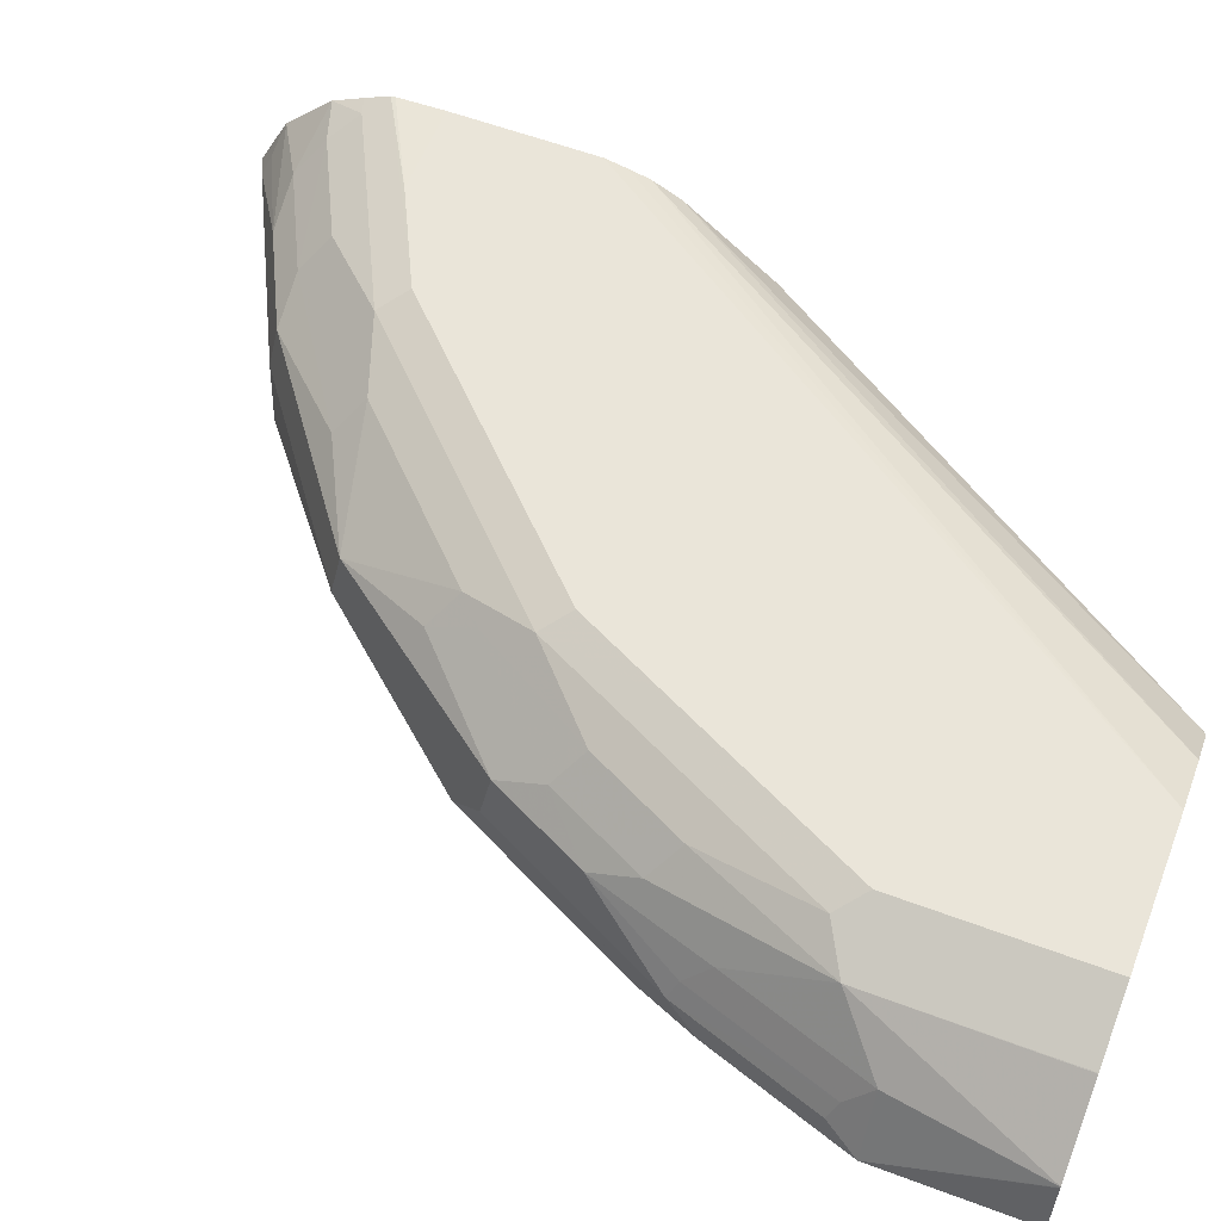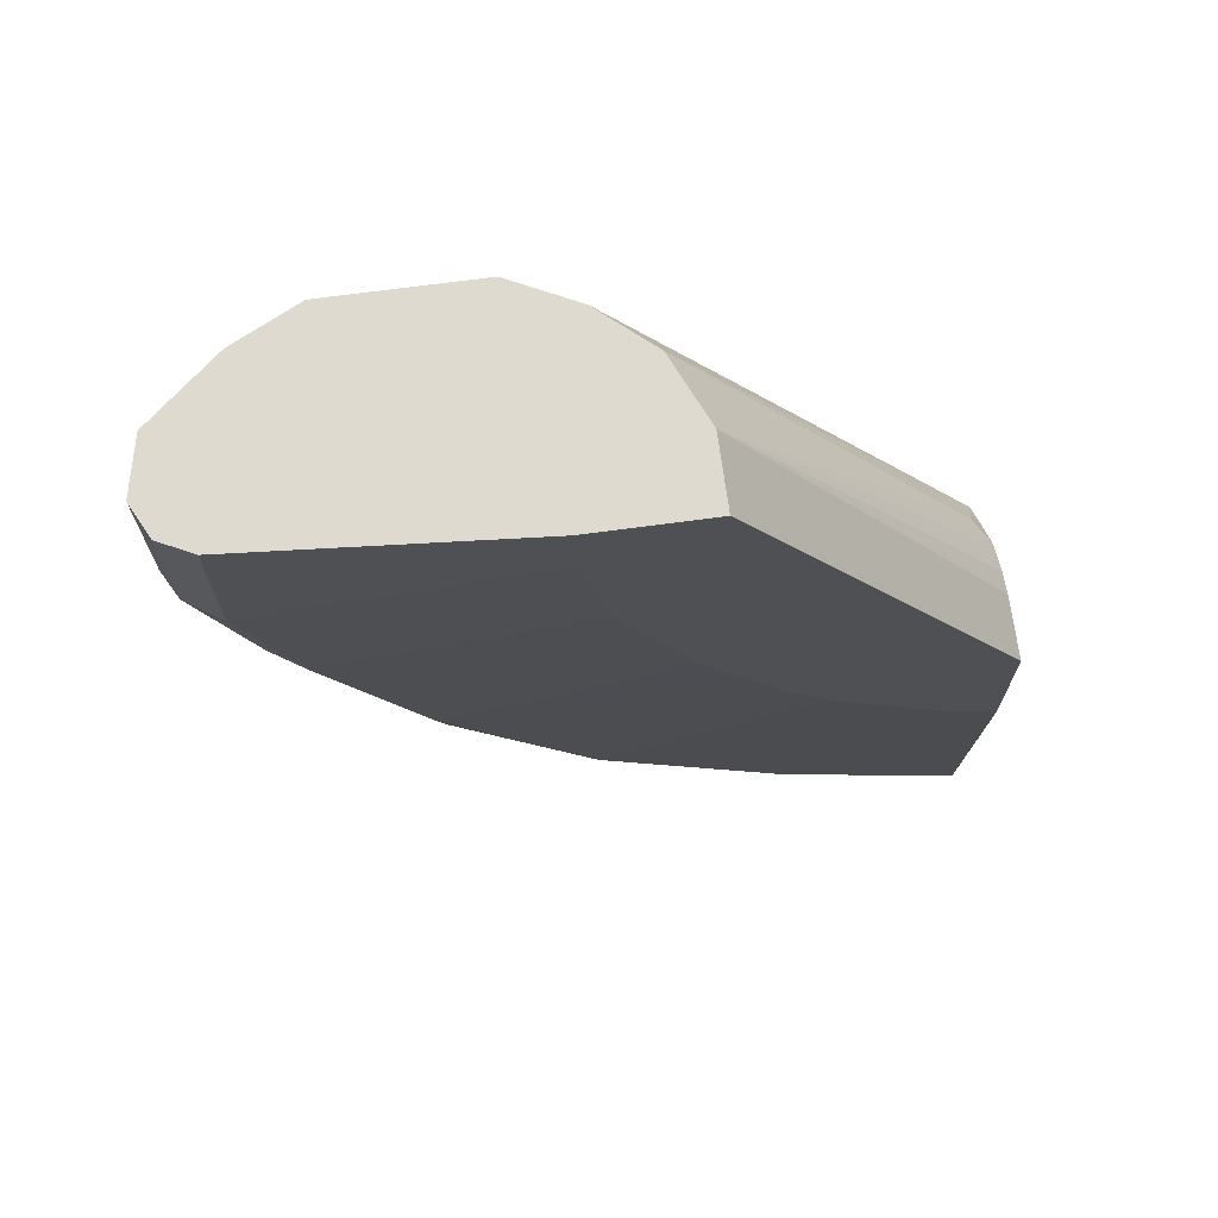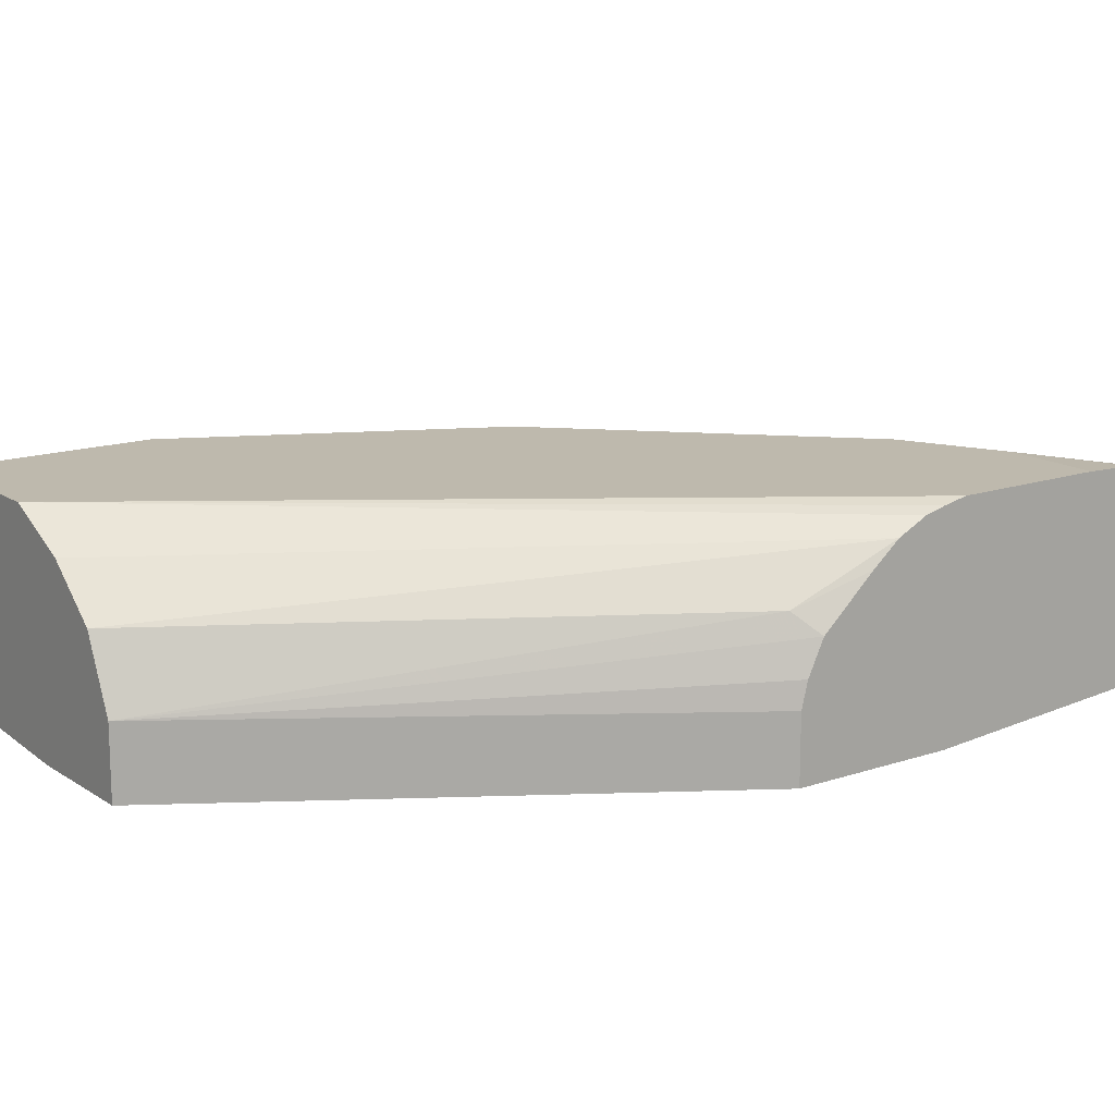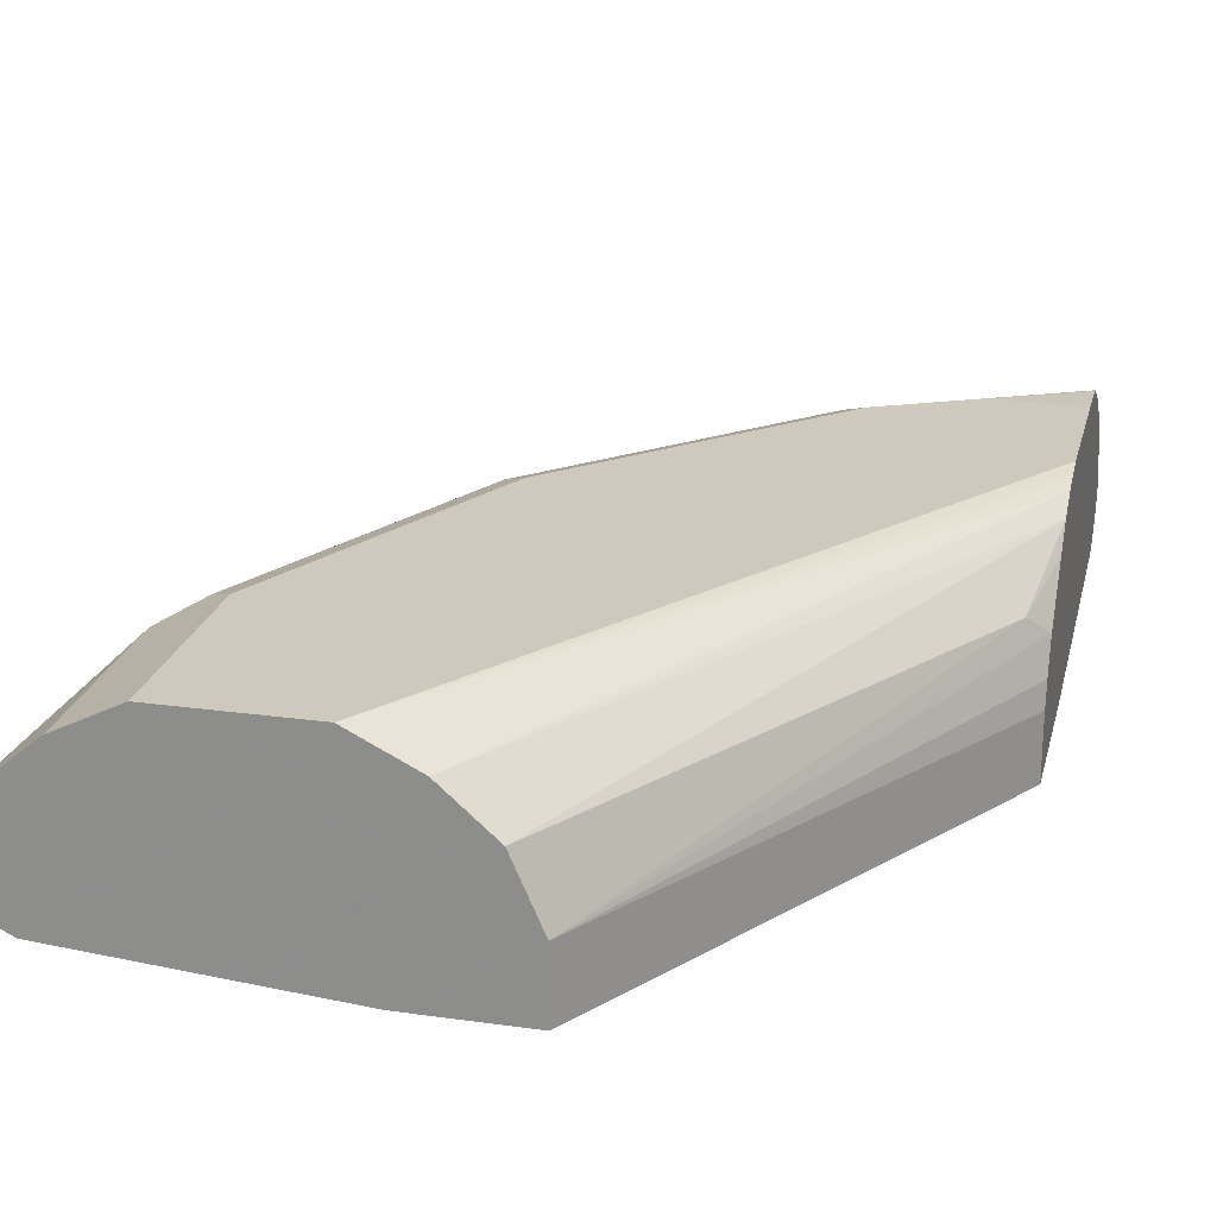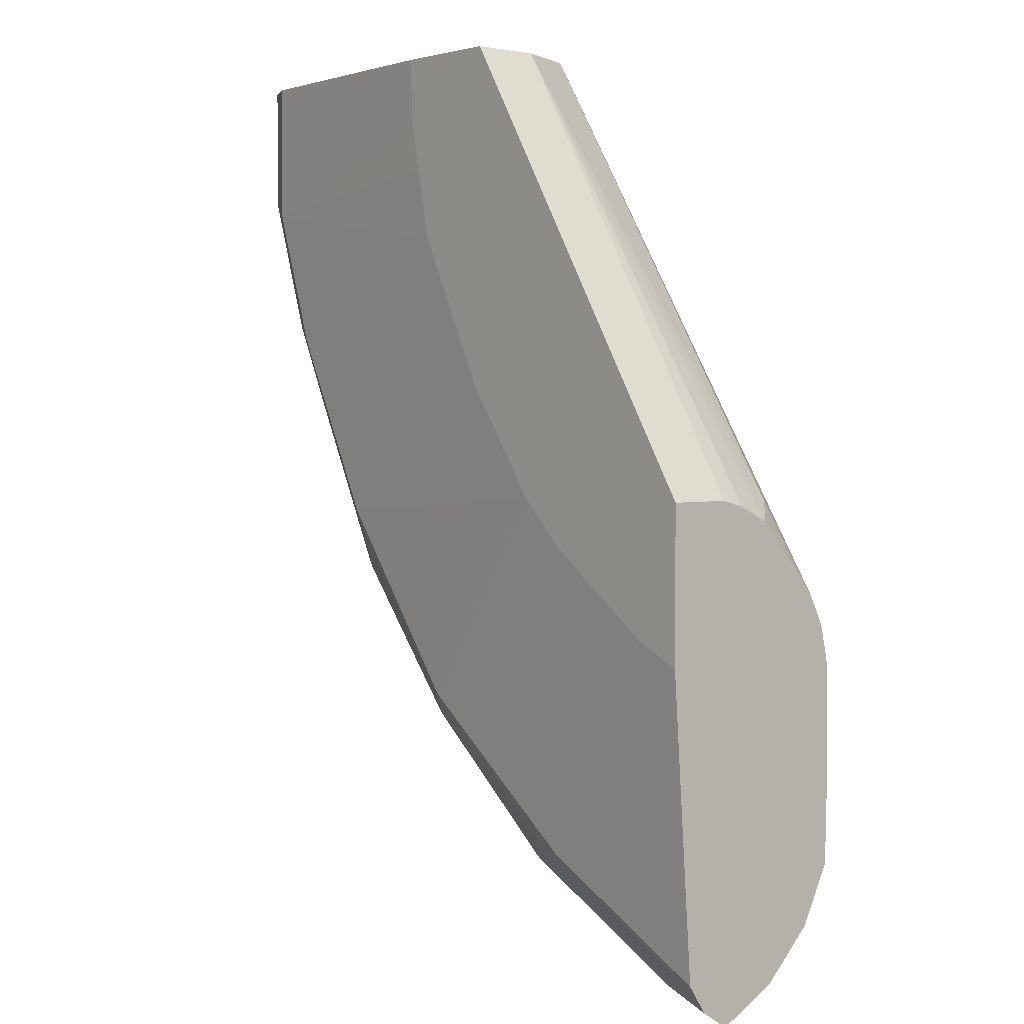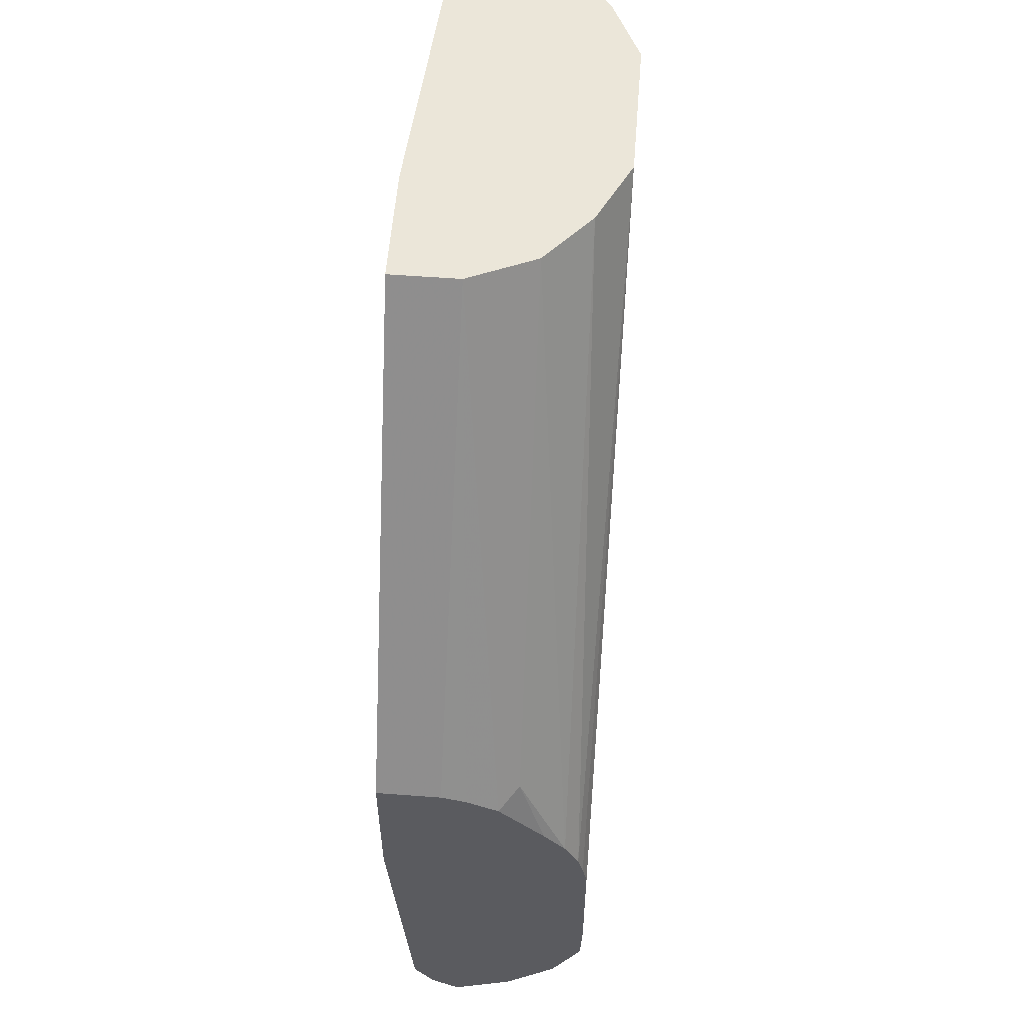
<metadata>
{"format":"obj","ext":"obj","renderer":"f3d","projection":"perspective","resolution":1024,"background":"white","views":[{"elev":58.3,"azim":-68.8,"up":"+Y"},{"elev":70.8,"azim":-7.6,"up":"+Z"},{"elev":15.1,"azim":54.0,"up":"+Y"},{"elev":22.6,"azim":13.5,"up":"+Y"},{"elev":2.7,"azim":49.5,"up":"+Z"},{"elev":56.5,"azim":94.5,"up":"+Z"}]}
</metadata>
<code>
v -0.2567 0.6313 -0.3633
v -0.2567 0.5889 -0.3633
v -0.2567 0.6476 -0.3673
v -0.444 0.6343 -0.06288
v -0.2567 0.5889 -0.4663
v -0.444 0.5889 -0.06288
v -0.2567 0.669 -0.3776
v -0.4632 0.6786 -0.06288
v -0.2696 0.6818 -0.3648
v -0.2674 0.5889 -0.4609
v -0.3172 0.6026 -0.6343
v -0.2567 0.6032 -0.6653
v -0.52 0.5889 -0.06288
v -0.2567 0.6992 -0.4108
v -0.4969 0.7083 -0.06288
v -0.2567 0.7136 -0.4281
v -0.3806 0.6026 -0.6025
v -0.2893 0.5889 -0.45
v -0.407 0.6079 -0.5973
v -0.2696 0.6184 -0.6818
v -0.2567 0.6056 -0.6689
v -0.6977 0.6026 -0.06288
v -0.6977 0.6026 -0.1586
v -0.5176 0.5889 -0.1044
v -0.518 0.7188 -0.06288
v -0.2567 0.723 -0.447
v -0.3277 0.5889 -0.4228
v -0.3647 0.5889 -0.3964
v -0.5074 0.6026 -0.5074
v -0.4229 0.6237 -0.6131
v -0.296 0.6237 -0.6766
v -0.5233 0.6184 -0.5232
v -0.2567 0.6313 -0.6947
v -0.2567 0.6159 -0.6844
v -0.7188 0.6131 -0.06288
v -0.5074 0.5889 -0.1586
v -0.511 0.5889 -0.1406
v -0.7188 0.6131 -0.148
v -0.6871 0.6131 -0.2432
v -0.666 0.6026 -0.2537
v -0.5006 0.5889 -0.1881
v -0.5391 0.7294 -0.06288
v -0.2567 0.7264 -0.4608
v -0.3943 0.5889 -0.3669
v -0.3964 0.5889 -0.3648
v -0.6025 0.6026 -0.3805
v -0.5973 0.6079 -0.407
v -0.5285 0.6449 -0.5285
v -0.4017 0.6449 -0.6237
v -0.3806 0.6343 -0.6343
v -0.2567 0.6358 -0.6962
v -0.6131 0.6237 -0.4228
v -0.7294 0.6343 -0.06288
v -0.7294 0.6343 -0.1586
v -0.7136 0.6184 -0.1745
v -0.6977 0.6343 -0.2537
v -0.6765 0.6237 -0.296
v -0.6448 0.6237 -0.3594
v -0.6607 0.6079 -0.2802
v -0.461 0.5889 -0.2674
v -0.4818 0.5889 -0.2259
v -0.4927 0.5889 -0.204
v -0.6342 0.7294 -0.06288
v -0.2567 0.7294 -0.4757
v -0.4229 0.5889 -0.3277
v -0.45 0.5889 -0.2893
v -0.6237 0.6131 -0.37
v -0.6237 0.6449 -0.4017
v -0.5233 0.6739 -0.5232
v -0.3964 0.6739 -0.6184
v -0.3383 0.6449 -0.6554
v -0.2749 0.6449 -0.6871
v -0.2696 0.6581 -0.6818
v -0.2567 0.6731 -0.6776
v -0.6871 0.6449 -0.2749
v -0.7294 0.6349 -0.06288
v -0.7216 0.6699 -0.06288
v -0.7214 0.6703 -0.06288
v -0.7083 0.6766 -0.1586
v -0.7136 0.6581 -0.1745
v -0.7188 0.6449 -0.1798
v -0.666 0.6343 -0.3171
v -0.6556 0.7188 -0.06288
v -0.6342 0.7294 -0.1903
v -0.2567 0.7294 -0.5708
v -0.6184 0.6739 -0.3964
v -0.5074 0.7096 -0.4757
v -0.4758 0.7096 -0.5074
v -0.444 0.7096 -0.5391
v -0.4599 0.6898 -0.555
v -0.555 0.6898 -0.4598
v -0.5391 0.7096 -0.4439
v -0.3647 0.6898 -0.6184
v -0.333 0.6739 -0.6501
v -0.2567 0.6752 -0.6763
v -0.6818 0.6581 -0.2696
v -0.6739 0.662 -0.2855
v -0.6501 0.6739 -0.333
v -0.7212 0.6707 -0.06288
v -0.6765 0.7083 -0.1903
v -0.6765 0.6766 -0.2537
v -0.6763 0.7084 -0.06288
v -0.6501 0.7215 -0.2062
v -0.5708 0.7294 -0.3171
v -0.2567 0.7283 -0.6025
v -0.3172 0.7294 -0.5708
v -0.6184 0.6898 -0.3648
v -0.5233 0.7215 -0.4281
v -0.4599 0.7215 -0.4916
v -0.3964 0.7215 -0.555
v -0.4282 0.7056 -0.555
v -0.555 0.7056 -0.4281
v -0.555 0.7215 -0.3964
v -0.2854 0.7096 -0.6343
v -0.3013 0.6898 -0.6501
v -0.3489 0.7096 -0.6025
v -0.2567 0.7084 -0.6438
v -0.6501 0.6898 -0.3013
v -0.6768 0.7082 -0.06288
v -0.6342 0.7096 -0.2855
v -0.6184 0.7215 -0.2696
v -0.5391 0.7294 -0.3805
v -0.2567 0.7279 -0.6055
v -0.3806 0.7294 -0.5391
v -0.6025 0.7096 -0.3489
v -0.5074 0.7294 -0.4123
v -0.4758 0.7294 -0.4439
v -0.2696 0.7215 -0.6184
v -0.2567 0.7193 -0.6227
f 69 90 70
f 69 89 90
f 69 88 89
f 69 87 88
f 68 75 86
f 54 75 56
f 58 82 75
f 58 67 59
f 56 58 57
f 56 82 58
f 56 75 82
f 63 84 83
f 69 86 91
f 72 94 73
f 69 92 87
f 70 90 93
f 70 93 94
f 70 94 71
f 71 94 72
f 73 95 74
f 73 94 95
f 75 81 80
f 75 80 96
f 75 96 97
f 75 97 98
f 75 98 86
f 54 81 75
f 69 91 92
f 78 99 79
f 48 70 49
f 54 79 80
f 79 99 100
f 42 124 127
f 42 127 126
f 42 126 122
f 42 122 104
f 42 104 84
f 42 84 63
f 45 65 46
f 46 65 66
f 46 66 60
f 47 67 52
f 47 59 67
f 48 52 68
f 48 68 86
f 48 86 69
f 48 69 70
f 49 70 71
f 49 71 50
f 50 71 51
f 51 71 72
f 51 72 73
f 51 73 74
f 52 67 58
f 52 58 75
f 52 75 68
f 53 76 54
f 54 76 77
f 54 77 78
f 54 78 79
f 54 80 81
f 79 100 101
f 98 118 107
f 79 96 80
f 100 118 101
f 100 119 102
f 103 121 125
f 103 125 120
f 104 122 113
f 104 113 121
f 105 123 106
f 106 123 124
f 107 118 120
f 107 120 125
f 107 125 112
f 108 113 122
f 108 122 126
f 100 120 118
f 108 126 127
f 109 124 110
f 109 127 124
f 110 124 128
f 110 128 114
f 110 114 116
f 112 125 113
f 113 125 121
f 114 117 115
f 114 128 117
f 117 128 129
f 123 128 124
f 123 129 128
f 42 106 124
f 108 127 109
f 79 101 96
f 100 103 120
f 98 101 118
f 83 84 103
f 83 103 100
f 83 100 102
f 84 104 121
f 84 121 103
f 85 105 106
f 86 98 107
f 86 107 91
f 87 92 113
f 87 113 108
f 87 108 88
f 88 108 109
f 88 109 89
f 99 119 100
f 89 110 111
f 89 109 110
f 90 111 93
f 91 107 112
f 91 112 92
f 92 112 113
f 93 114 115
f 93 115 94
f 93 111 110
f 93 110 116
f 93 116 114
f 94 115 95
f 96 101 97
f 97 101 98
f 89 111 90
f 42 85 106
f 95 115 117
f 42 43 64
f 2 66 65
f 2 65 45
f 42 64 85
f 2 45 44
f 2 44 28
f 2 28 27
f 2 27 18
f 2 18 10
f 2 10 5
f 3 7 4
f 4 8 15
f 4 25 42
f 4 42 63
f 2 60 66
f 4 63 83
f 4 102 119
f 4 119 99
f 4 99 78
f 4 78 77
f 4 77 76
f 4 76 53
f 4 53 35
f 4 35 22
f 4 22 13
f 4 13 6
f 4 7 9
f 4 9 8
f 5 10 11
f 4 83 102
f 5 11 12
f 2 61 60
f 2 41 62
f 1 2 5
f 1 5 12
f 1 12 21
f 1 21 34
f 1 34 33
f 1 33 51
f 1 51 74
f 1 74 95
f 1 95 117
f 1 117 129
f 1 129 123
f 1 123 105
f 1 105 85
f 2 62 61
f 1 85 64
f 1 43 26
f 1 26 16
f 1 16 14
f 1 14 7
f 1 7 3
f 1 3 4
f 1 4 6
f 1 6 2
f 2 6 13
f 2 13 24
f 2 24 37
f 2 37 36
f 2 36 41
f 1 64 43
f 7 14 9
f 4 15 25
f 8 16 15
f 28 44 29
f 29 44 45
f 29 45 46
f 29 46 47
f 29 47 32
f 30 48 49
f 30 49 50
f 30 50 31
f 30 32 48
f 31 50 51
f 31 51 33
f 32 47 52
f 32 52 48
f 35 53 54
f 35 54 38
f 38 54 55
f 38 55 39
f 8 9 16
f 39 57 58
f 39 58 59
f 39 59 40
f 39 55 54
f 39 54 56
f 40 60 61
f 40 61 62
f 40 62 41
f 40 59 47
f 40 47 46
f 40 46 60
f 26 43 42
f 25 26 42
f 39 56 57
f 23 40 41
f 23 41 36
f 9 14 16
f 10 17 11
f 10 18 17
f 11 17 19
f 11 19 20
f 11 21 12
f 13 22 23
f 13 23 24
f 15 16 26
f 15 26 25
f 17 18 27
f 17 27 28
f 17 28 29
f 11 20 21
f 19 30 31
f 23 39 40
f 17 29 19
f 23 38 39
f 23 37 24
f 23 36 37
f 22 35 38
f 22 38 23
f 20 33 34
f 20 31 33
f 19 32 30
f 19 29 32
f 19 31 20
f 20 34 21

</code>
